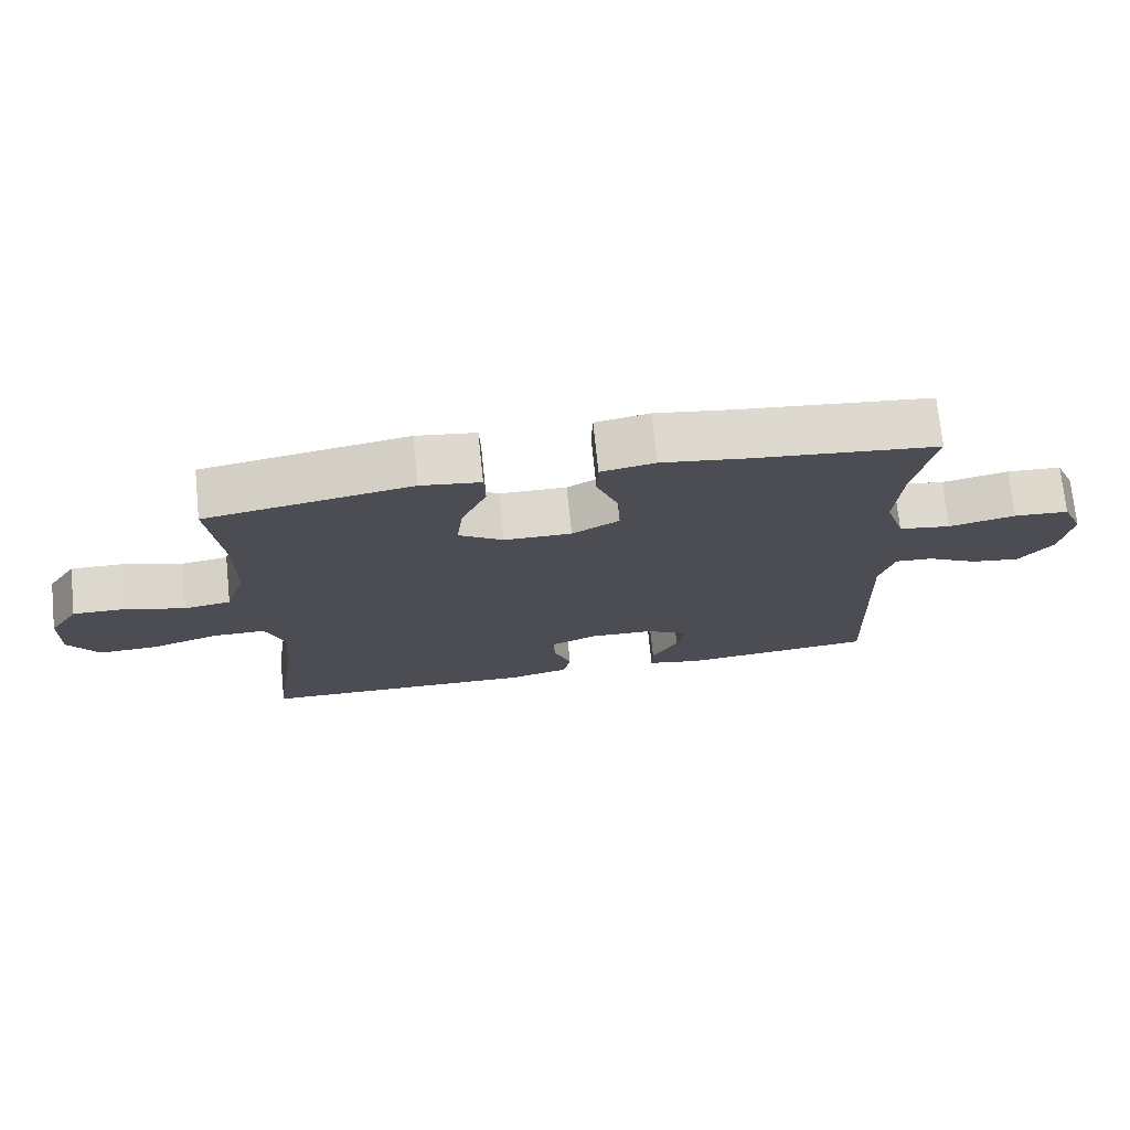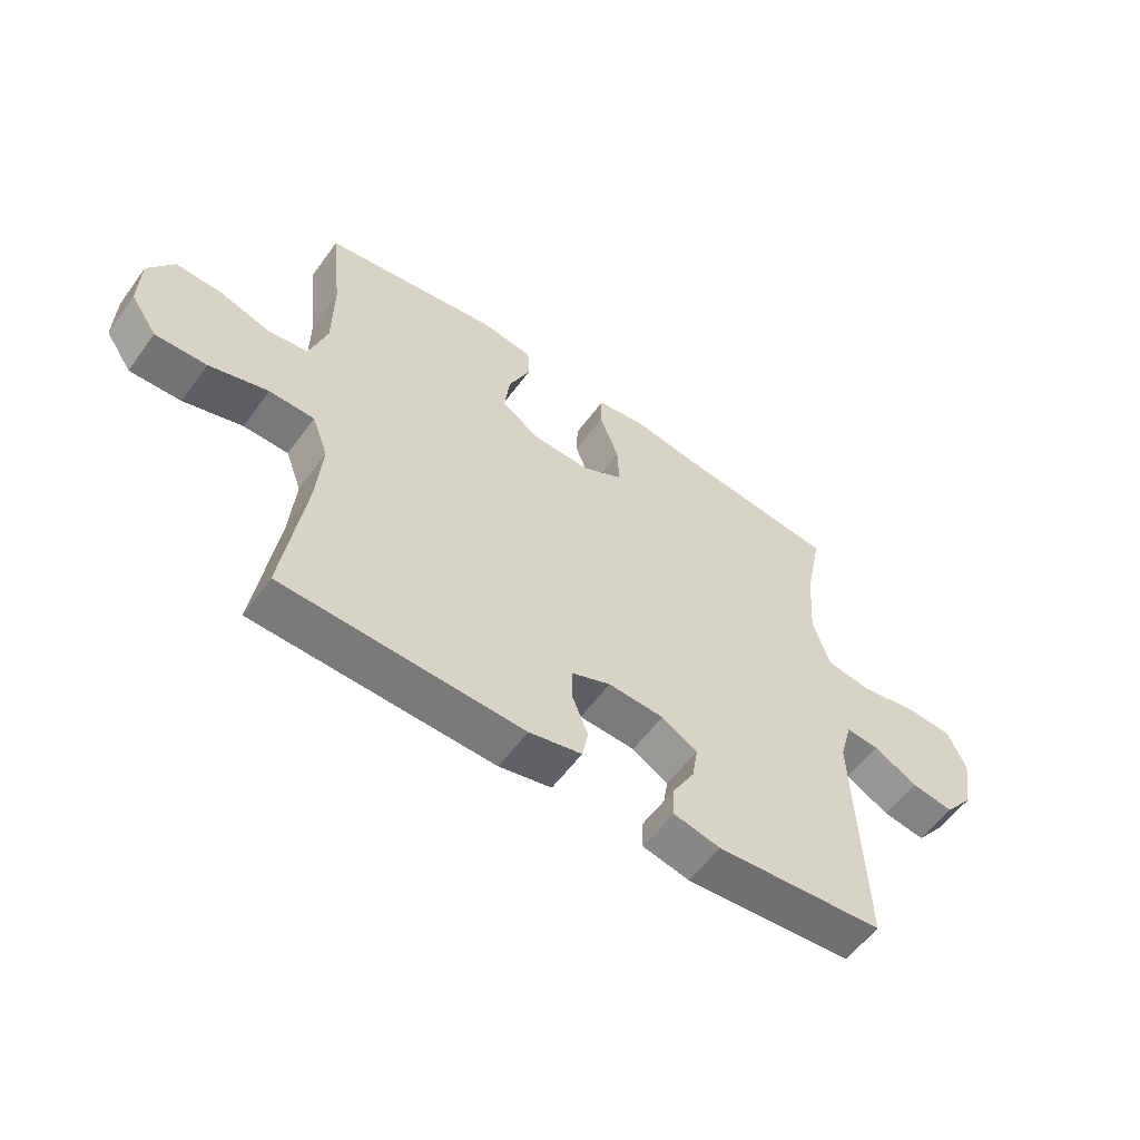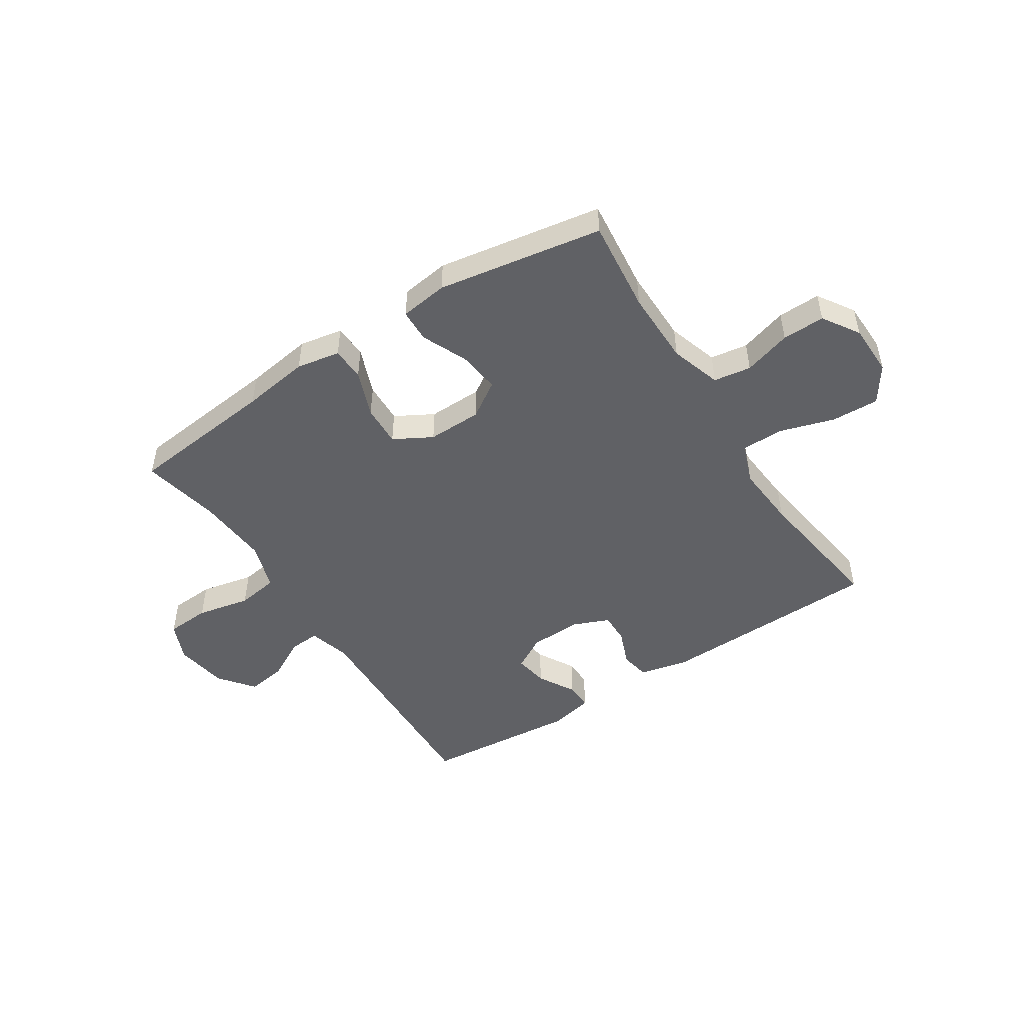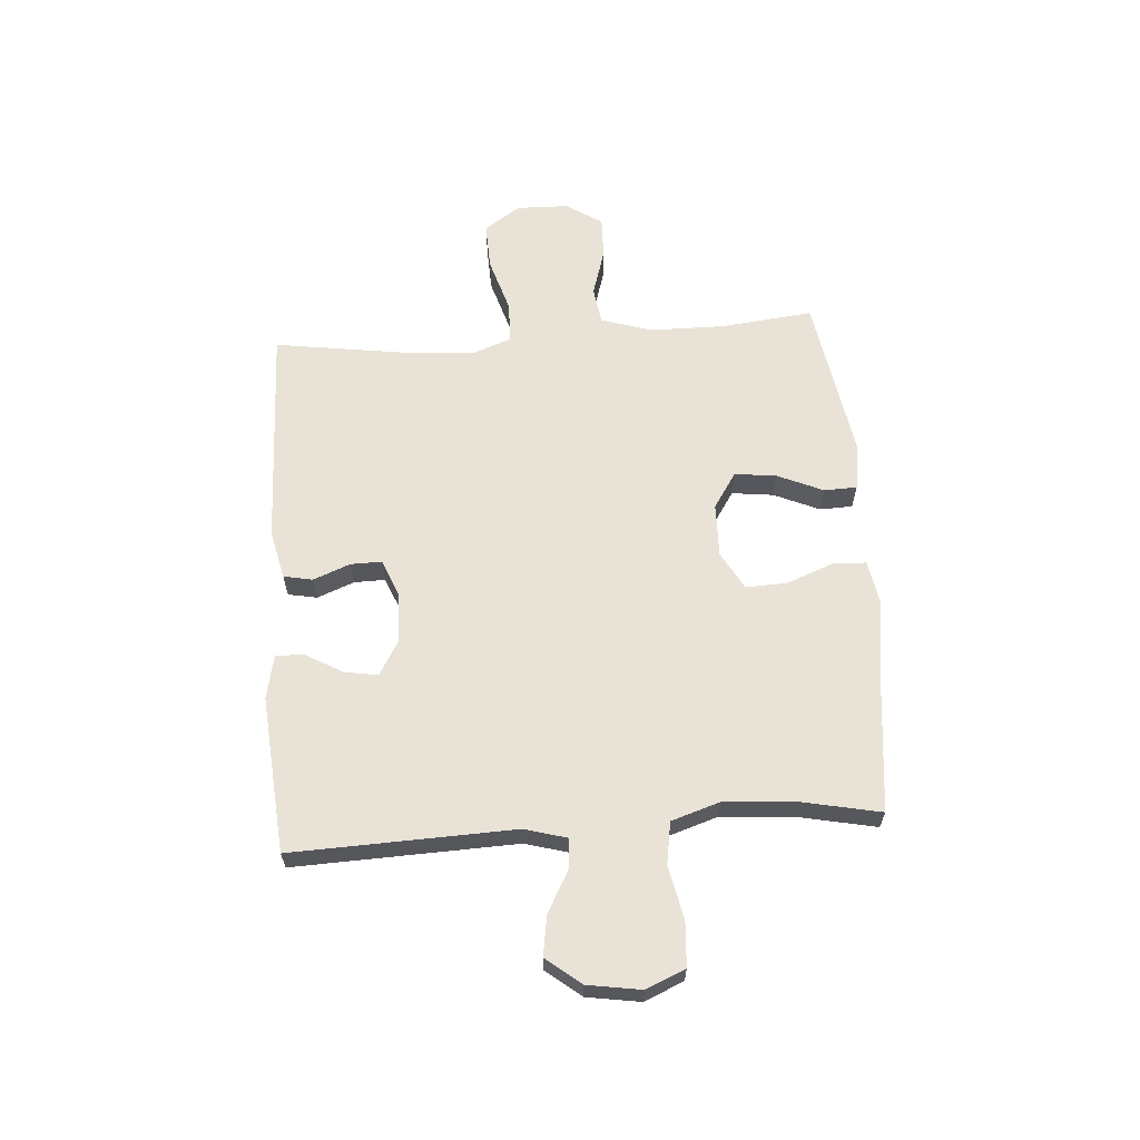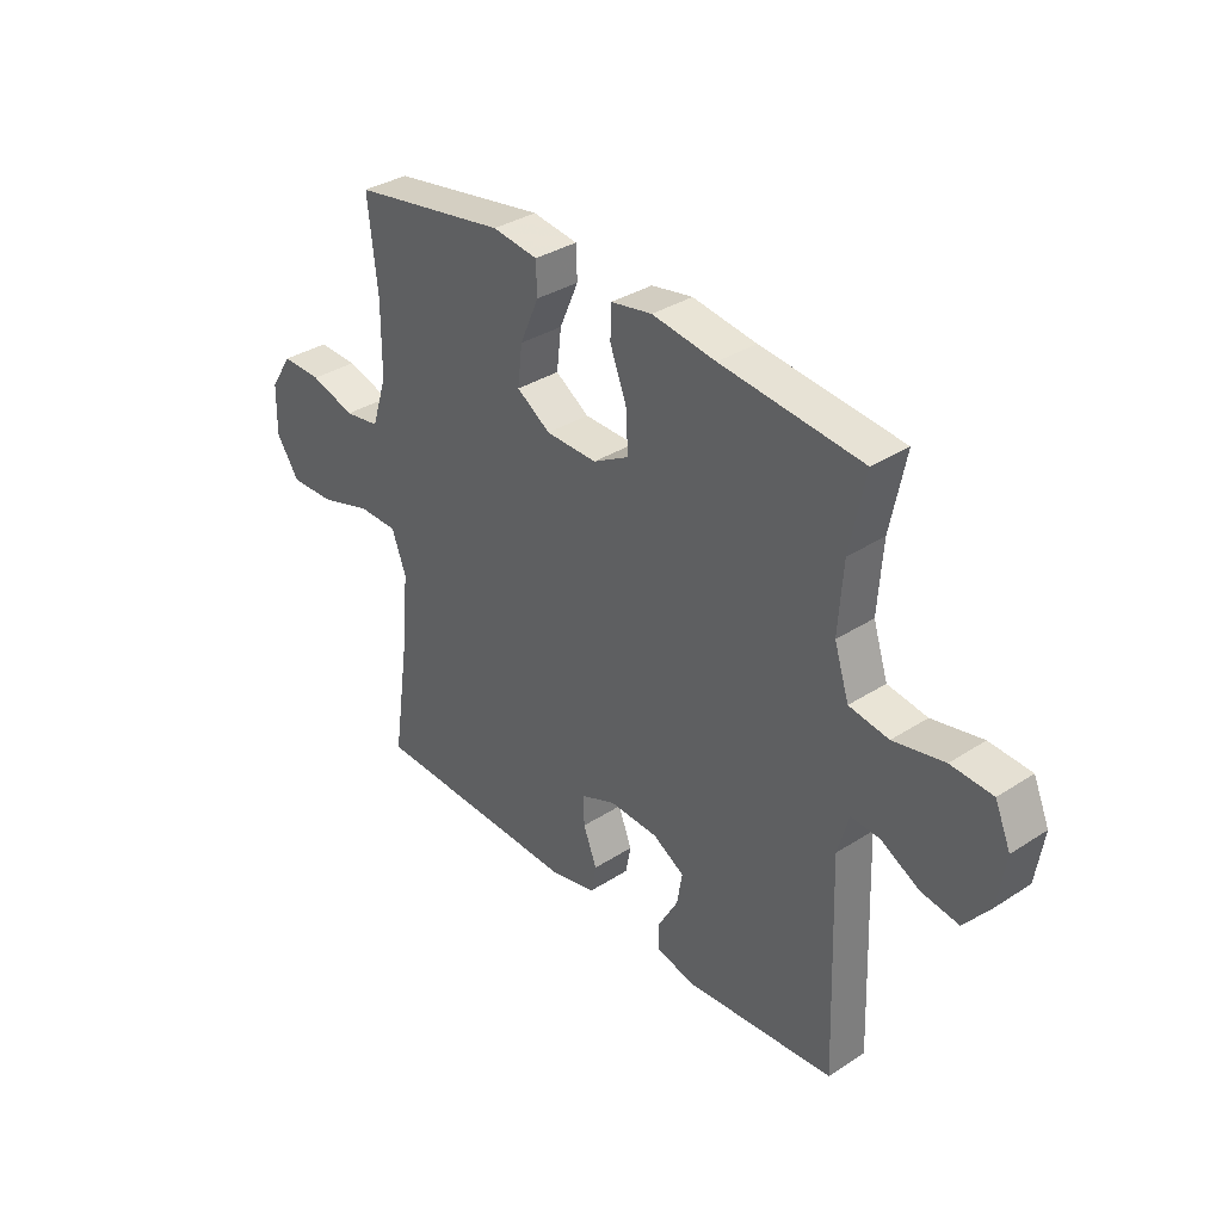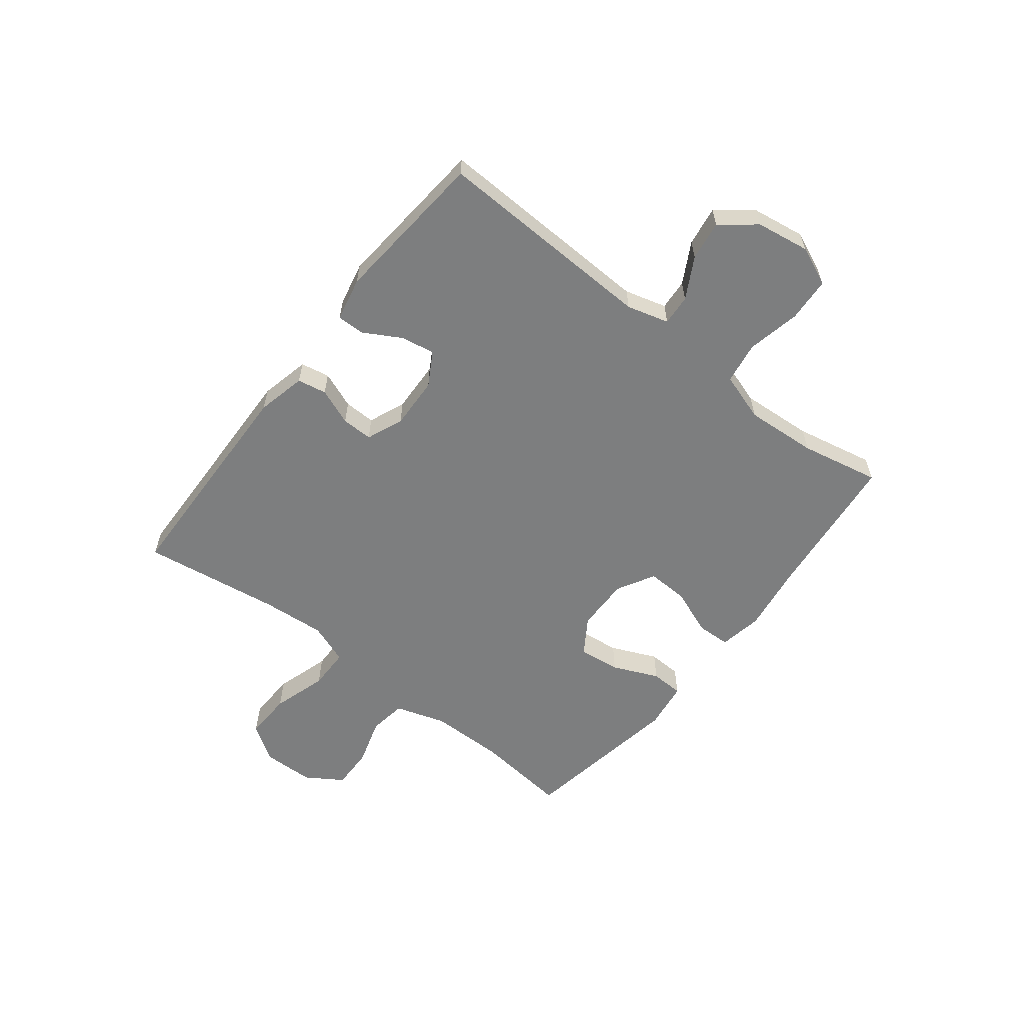
<metadata>
{"format":"obj","ext":"obj","renderer":"f3d","projection":"perspective","resolution":1024,"background":"white","views":[{"elev":73.0,"azim":174.1,"up":"+Z"},{"elev":-57.3,"azim":144.2,"up":"+Z"},{"elev":-48.6,"azim":32.8,"up":"+Y"},{"elev":62.5,"azim":-94.1,"up":"+Y"},{"elev":34.6,"azim":-130.9,"up":"+Z"},{"elev":-59.3,"azim":-128.1,"up":"+Y"}]}
</metadata>
<code>
v 0.5 0.07 -0.5
v 0.1 0.07 -0.512
v 0.012 0.07 -0.492
v 0.002 0.07 -0.44
v 0.028 0.07 -0.374
v 0.029 0.07 -0.318
v -0.037 0.07 -0.291
v -0.13 0.07 -0.295
v -0.19 0.07 -0.33
v -0.18 0.07 -0.39
v -0.142 0.07 -0.457
v -0.141 0.07 -0.507
v -0.219 0.07 -0.524
v -0.5 0.07 -0.5
v -0.486 0.07 -0.102
v -0.507 0.07 -0.027
v -0.562 0.07 -0.031
v -0.635 0.07 -0.071
v -0.706 0.07 -0.082
v -0.755 0.07 -0.02
v -0.77 0.07 0.076
v -0.74 0.07 0.146
v -0.661 0.07 0.151
v -0.565 0.07 0.131
v -0.49 0.07 0.143
v -0.462 0.07 0.23
v -0.471 0.07 0.358
v -0.5 0.07 0.5
v -0.233 0.07 0.529
v -0.112 0.07 0.547
v -0.034 0.07 0.533
v -0.032 0.07 0.473
v -0.064 0.07 0.389
v -0.067 0.07 0.315
v 0.001 0.07 0.277
v 0.098 0.07 0.279
v 0.162 0.07 0.321
v 0.153 0.07 0.396
v 0.117 0.07 0.478
v 0.119 0.07 0.537
v 0.205 0.07 0.549
v 0.5 0.07 0.5
v 0.482 0.07 0.333
v 0.483 0.07 0.199
v 0.512 0.07 0.108
v 0.579 0.07 0.098
v 0.664 0.07 0.124
v 0.74 0.07 0.126
v 0.782 0.07 0.061
v 0.784 0.07 -0.032
v 0.74 0.07 -0.097
v 0.655 0.07 -0.094
v 0.557 0.07 -0.064
v 0.482 0.07 -0.065
v 0.455 0.07 -0.138
v 0.464 0.07 -0.252
v 0.5 0 -0.5
v 0.1 0 -0.512
v 0.012 0 -0.492
v 0.002 0 -0.44
v 0.028 0 -0.374
v 0.029 0 -0.318
v -0.037 0 -0.291
v -0.13 0 -0.295
v -0.19 0 -0.33
v -0.18 0 -0.39
v -0.142 0 -0.457
v -0.141 0 -0.507
v -0.219 0 -0.524
v -0.5 0 -0.5
v -0.486 0 -0.102
v -0.507 0 -0.027
v -0.562 0 -0.031
v -0.635 0 -0.071
v -0.706 0 -0.082
v -0.755 0 -0.02
v -0.77 0 0.076
v -0.74 0 0.146
v -0.661 0 0.151
v -0.565 0 0.131
v -0.49 0 0.143
v -0.462 0 0.23
v -0.471 0 0.358
v -0.5 0 0.5
v -0.233 0 0.529
v -0.112 0 0.547
v -0.034 0 0.533
v -0.032 0 0.473
v -0.064 0 0.389
v -0.067 0 0.315
v 0.001 0 0.277
v 0.098 0 0.279
v 0.162 0 0.321
v 0.153 0 0.396
v 0.117 0 0.478
v 0.119 0 0.537
v 0.205 0 0.549
v 0.5 0 0.5
v 0.482 0 0.333
v 0.483 0 0.199
v 0.512 0 0.108
v 0.579 0 0.098
v 0.664 0 0.124
v 0.74 0 0.126
v 0.782 0 0.061
v 0.784 0 -0.032
v 0.74 0 -0.097
v 0.655 0 -0.094
v 0.557 0 -0.064
v 0.482 0 -0.065
v 0.455 0 -0.138
v 0.464 0 -0.252
f 50 51 52 53
f 50 53 54
f 49 50 54
f 46 47 48 49
f 45 46 49 54
f 44 45 54 55
f 40 41 42 43
f 38 39 40 43
f 37 38 43 44
f 36 37 44 55
f 30 31 32 33
f 29 30 33 34
f 27 28 29 34
f 26 27 34 35
f 21 22 23 24
f 21 24 25
f 20 21 25
f 17 18 19 20
f 16 17 20 25
f 15 16 25 26
f 10 11 12 13
f 9 10 13 14
f 8 9 14 15
f 2 3 4 5
f 56 1 2 5
f 56 5 6
f 55 56 6 7
f 26 35 36 55
f 15 26 55
f 7 8 15 55
f 109 108 107 106
f 110 109 106
f 110 106 105
f 105 104 103 102
f 110 105 102 101
f 111 110 101 100
f 99 98 97 96
f 99 96 95 94
f 100 99 94 93
f 111 100 93 92
f 89 88 87 86
f 90 89 86 85
f 90 85 84 83
f 91 90 83 82
f 80 79 78 77
f 81 80 77
f 81 77 76
f 76 75 74 73
f 81 76 73 72
f 82 81 72 71
f 69 68 67 66
f 70 69 66 65
f 71 70 65 64
f 61 60 59 58
f 61 58 57 112
f 62 61 112
f 63 62 112 111
f 111 92 91 82
f 111 82 71
f 111 71 64 63
f 1 57 58 2
f 2 58 59 3
f 3 59 60 4
f 4 60 61 5
f 5 61 62 6
f 6 62 63 7
f 7 63 64 8
f 8 64 65 9
f 9 65 66 10
f 10 66 67 11
f 11 67 68 12
f 12 68 69 13
f 13 69 70 14
f 14 70 71 15
f 15 71 72 16
f 16 72 73 17
f 17 73 74 18
f 18 74 75 19
f 19 75 76 20
f 20 76 77 21
f 21 77 78 22
f 22 78 79 23
f 23 79 80 24
f 24 80 81 25
f 25 81 82 26
f 26 82 83 27
f 27 83 84 28
f 28 84 85 29
f 29 85 86 30
f 30 86 87 31
f 31 87 88 32
f 32 88 89 33
f 33 89 90 34
f 34 90 91 35
f 35 91 92 36
f 36 92 93 37
f 37 93 94 38
f 38 94 95 39
f 39 95 96 40
f 40 96 97 41
f 41 97 98 42
f 42 98 99 43
f 43 99 100 44
f 44 100 101 45
f 45 101 102 46
f 46 102 103 47
f 47 103 104 48
f 48 104 105 49
f 49 105 106 50
f 50 106 107 51
f 51 107 108 52
f 52 108 109 53
f 53 109 110 54
f 54 110 111 55
f 55 111 112 56
f 56 112 57 1

</code>
